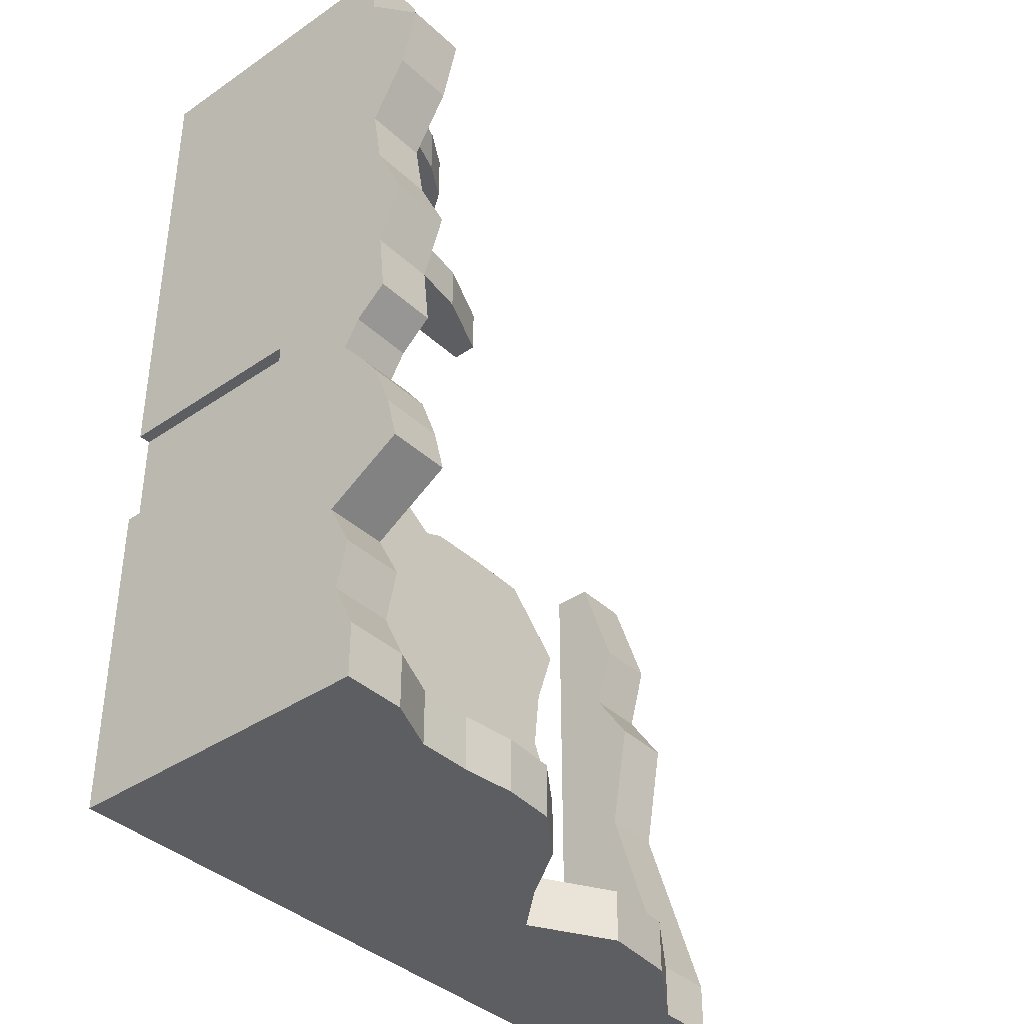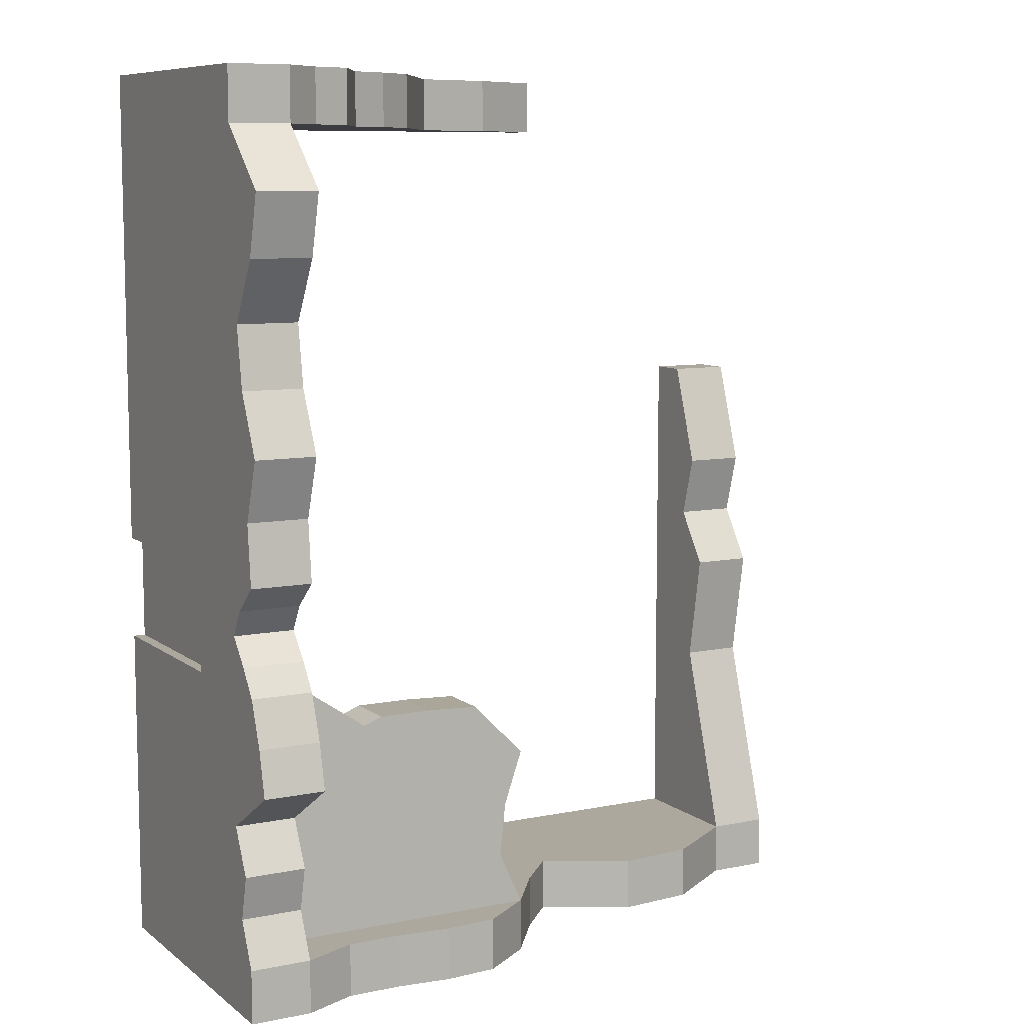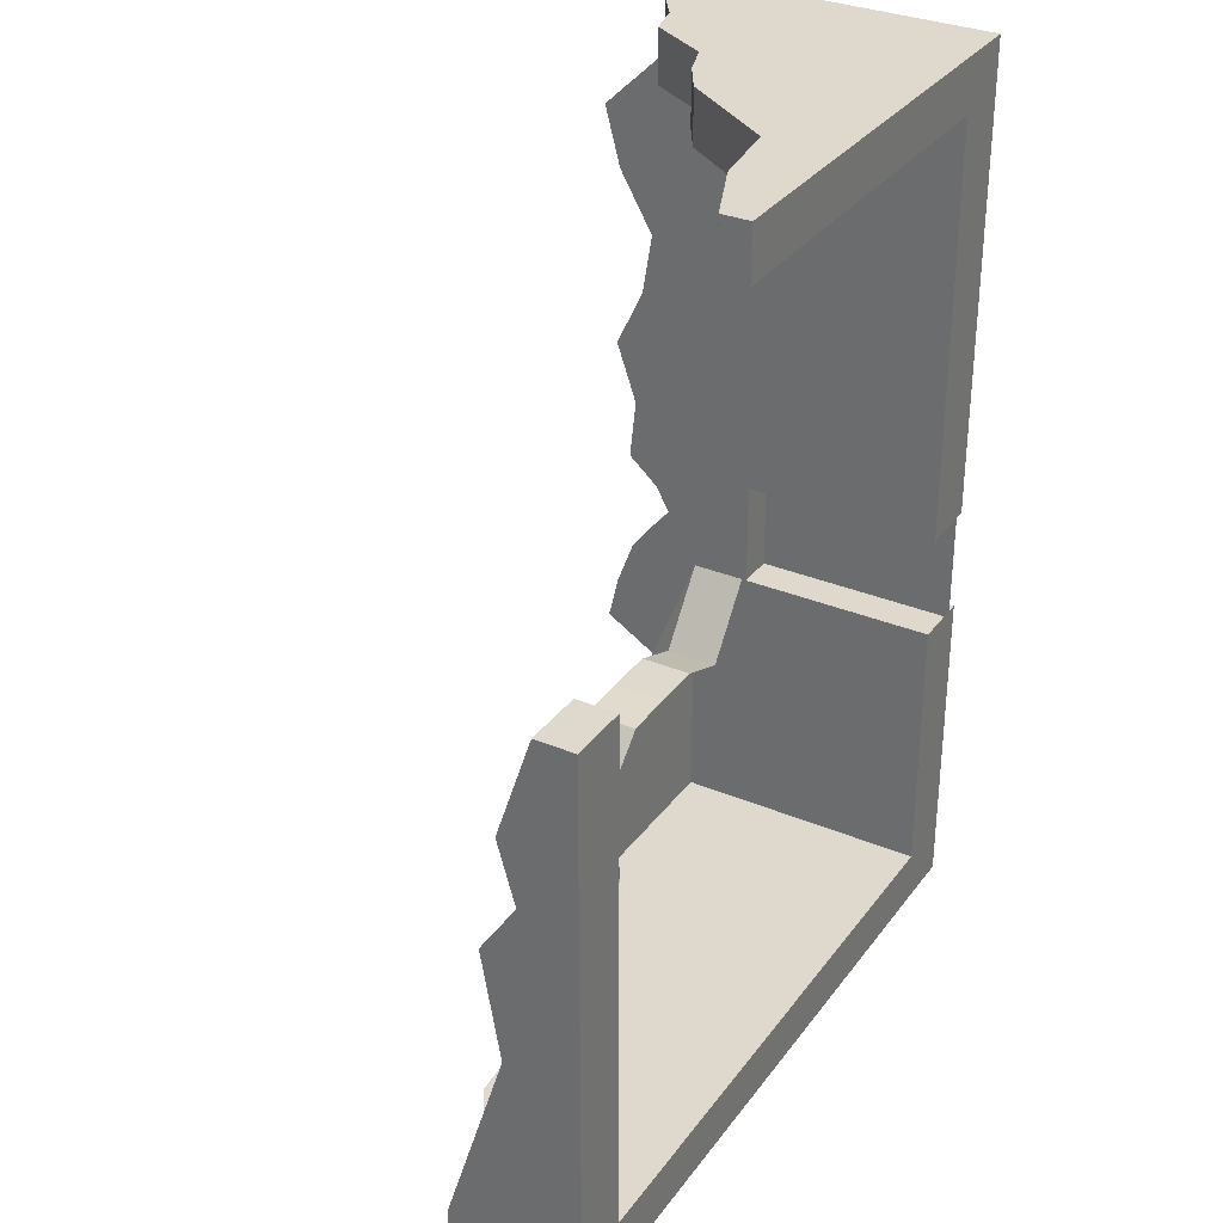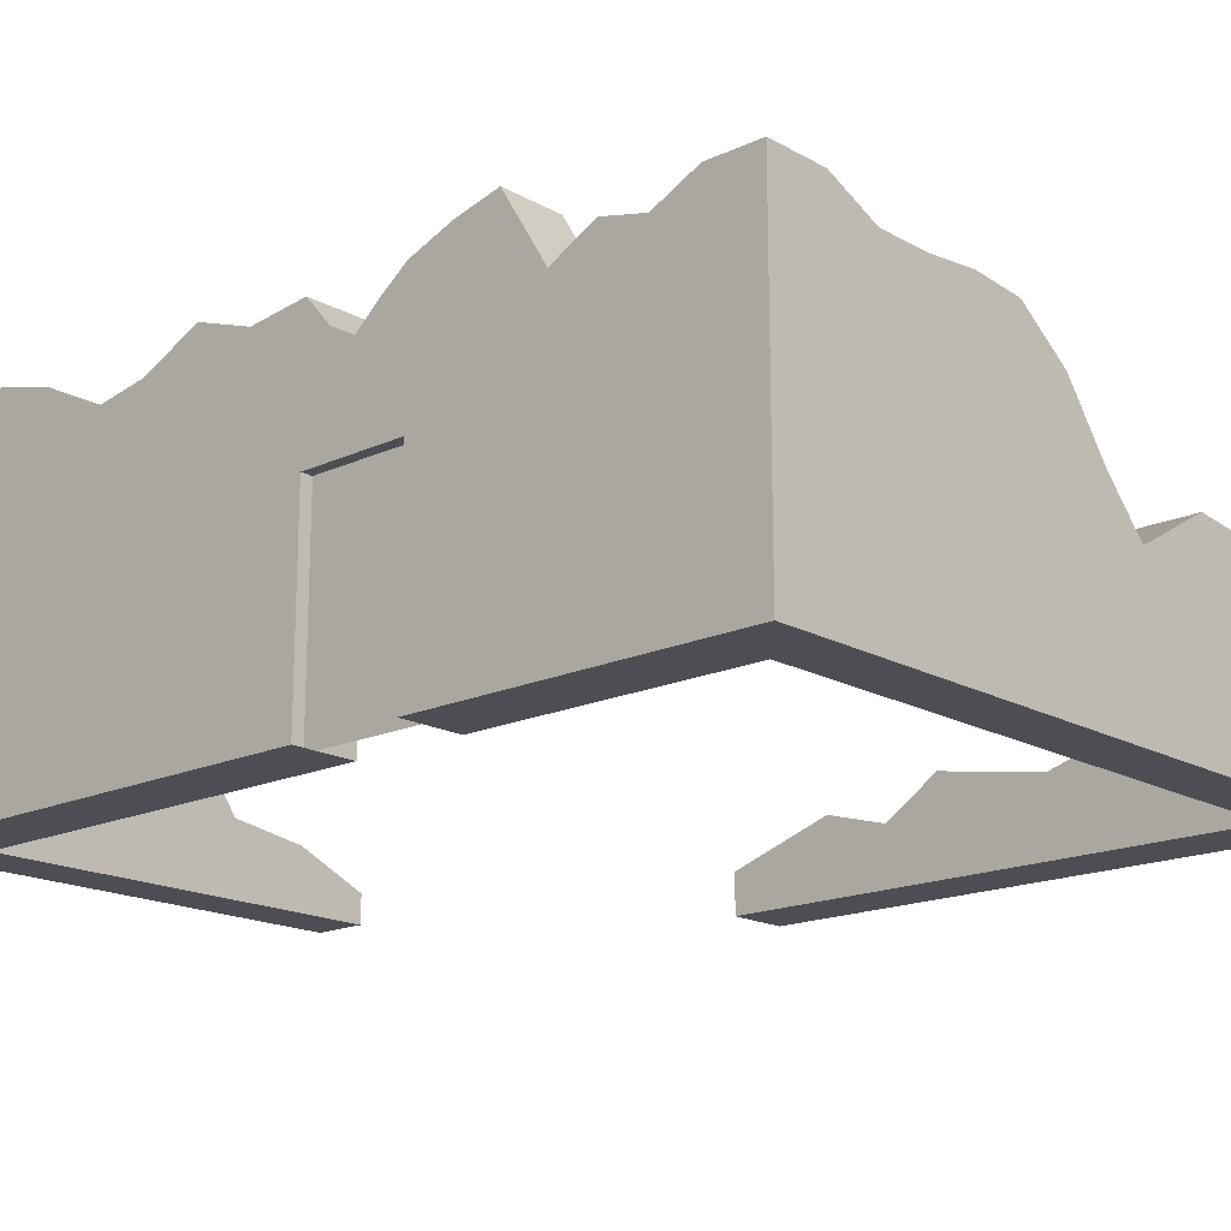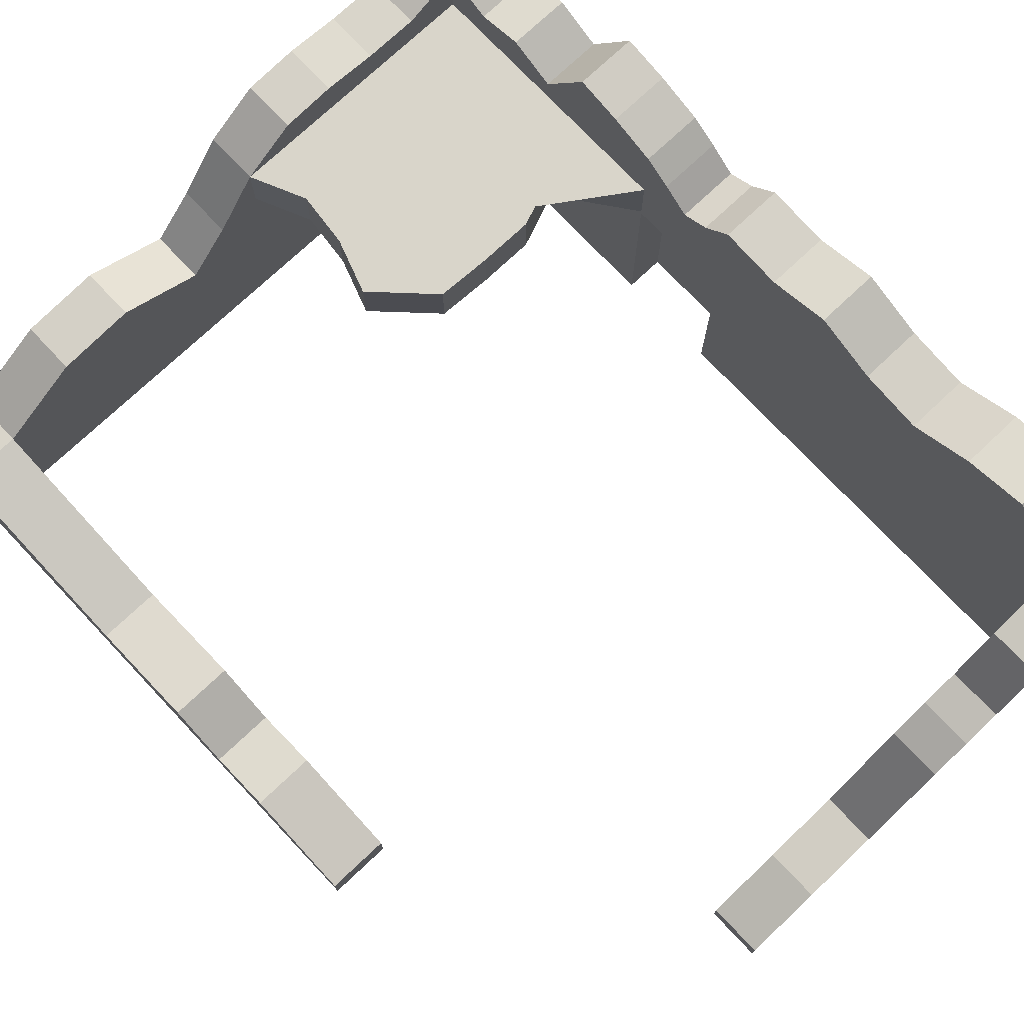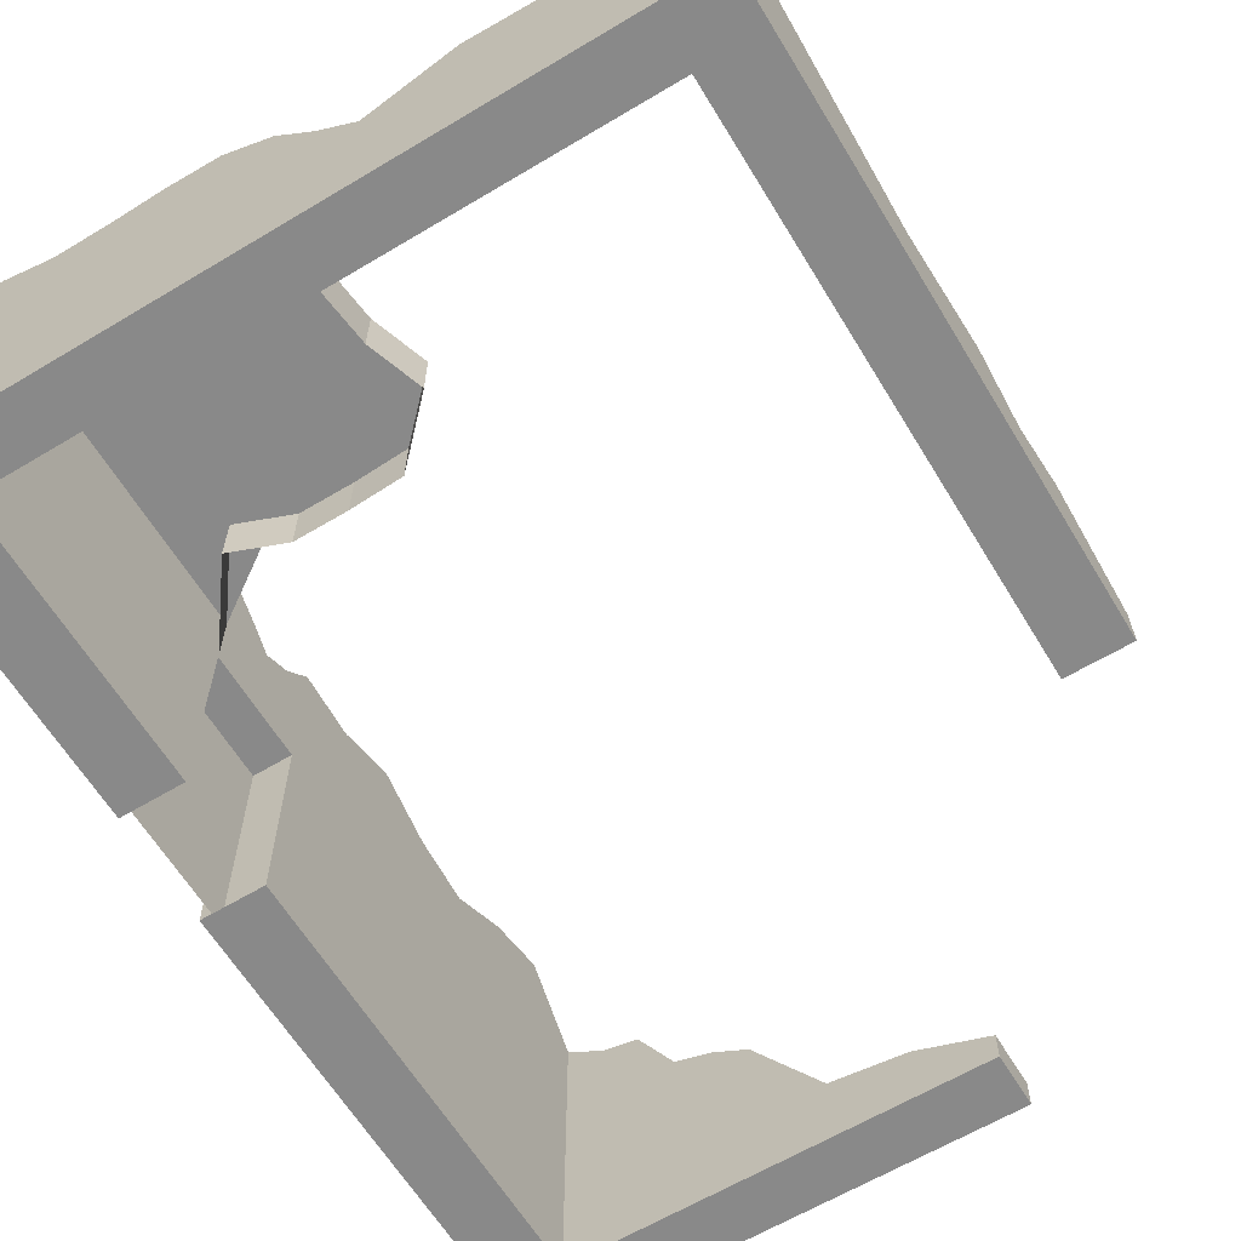
<metadata>
{"format":"obj","ext":"obj","renderer":"f3d","projection":"perspective","resolution":1024,"background":"white","views":[{"elev":-38.4,"azim":130.8,"up":"+Z"},{"elev":8.7,"azim":151.3,"up":"+Z"},{"elev":32.2,"azim":-59.7,"up":"+Z"},{"elev":-17.3,"azim":132.3,"up":"+Y"},{"elev":74.6,"azim":-43.3,"up":"+Y"},{"elev":-63.0,"azim":-148.8,"up":"+Y"}]}
</metadata>
<code>
o Cube
v 0.4 0 -2.529
v 0.4 0 1
v -0.4 0 1
v -0.4 0 -2.529
v 0.4 3.366 -2.529
v 0.4 3.366 1
v -0.4 3.366 1
v -0.4 3.366 -2.529
v -0.4 3.366 -3.229
v 0.4 3.366 -3.229
v -0.4 0 -3.229
v 0.4 0 -3.229
v -3.886 0 -3.229
v -3.886 3.366 -3.229
v -3.886 3.366 -2.529
v -3.886 0 -2.529
v -4.466 0 -2.529
v -4.466 2.58 -2.529
v -4.466 2.58 -3.229
v -4.466 0 -3.229
v -5.031 -0 -3.229
v -5.031 1.969 -3.229
v -5.031 1.969 -2.529
v -5.031 -0 -2.529
v -6.111 -0 -2.529
v -6.111 2.578 -2.529
v -6.111 2.578 -3.229
v -6.111 -0 -3.229
v -7.125 -0 -3.229
v -7.125 2.486 -3.229
v -7.125 2.486 -2.529
v -7.125 -0 -2.529
v -8.195 -0 -2.529
v -8.195 1.764 -2.529
v -8.195 1.764 -3.229
v -8.195 -0 -3.229
v -8.995 -0 -3.229
v -8.995 1.764 -3.229
v -8.995 1.764 -2.529
v -8.995 -0 -2.529
v -8.995 -1e-06 0.0419
v -8.995 0.9703 0.0419
v -8.195 0.9703 0.0419
v -8.195 -1e-06 0.0419
v -8.195 -1e-06 1.494
v -8.195 1.22 1.494
v -8.995 1.22 1.494
v -8.995 -1e-06 1.494
v -8.995 -1e-06 2.209
v -8.995 0.7431 2.209
v -8.195 0.7431 2.209
v -8.195 -1e-06 2.209
v -8.195 -1e-06 3.031
v -8.195 0.9752 3.031
v -8.995 0.9752 3.031
v -8.995 -1e-06 3.031
v -8.995 -2e-06 4.4
v -8.995 0.5217 4.4
v -8.195 0.5217 4.4
v -8.195 -1e-06 4.4
v -0.4 3.366 2.378
v 0.4 3.366 2.378
v -0.4 0 2.378
v 0.4 0 2.378
v 0.4 -0 7.957
v -0.4 -0 7.957
v 0.4 3.366 7.957
v -0.4 3.916 7.957
v -0.4 3.916 8.657
v 0.4 3.366 8.657
v -0.4 -0 8.657
v 0.4 -0 8.657
v -2.79 -0 8.657
v -2.79 2.216 8.657
v -2.79 2.216 7.957
v -2.79 -0 7.957
v -3.686 -0 7.957
v -3.686 0.9342 7.957
v -3.686 0.9342 8.657
v -3.686 -0 8.657
v -4.686 -0 8.657
v -4.686 0.7864 8.657
v -4.686 0.7864 7.957
v -4.686 -0 7.957
v -5.645 -1e-06 7.957
v -5.645 0.3728 7.957
v -5.645 0.3728 8.657
v -5.645 -1e-06 8.657
v 0.4 2.605 1
v -0.4 2.605 1
v -0.4 2.605 2.378
v 0.4 2.605 2.378
v 0.25 2.605 2.378
v 0.25 2.605 1
v 0.25 0 2.378
v 0.25 0 1
v 0.1 2.605 2.378
v 0.1 2.605 1
v 0.1 0 2.378
v 0.1 0 1
v -3.886 2.666 -2.529
v -0.4 2.666 1
v 0.4 3.916 8.657
v 0.4 3.916 7.957
v 0.4 4.365 2.378
v -0.4 4.365 2.378
v 0.4 4.142 -3.229
v -0.4 4.142 -3.229
v -0.4 4.142 -2.529
v -0.4 4.323 1
v 0.4 4.323 1
v 0.4 4.142 -2.529
v -1.097 3.841 -2.529
v -1.794 3.841 -2.529
v -2.492 3.914 -2.529
v -3.189 3.863 -2.529
v -3.189 3.863 -3.229
v -2.492 3.914 -3.229
v -1.794 3.841 -3.229
v -1.097 3.841 -3.229
v -3.568 3.366 -1.826
v -3.646 3.366 -1.123
v -3.886 3.366 -0.4201
v -1.097 3.366 0.04721
v -1.794 3.366 0.3155
v -2.492 3.366 0.3161
v -3.568 2.666 -1.826
v -3.646 2.666 -1.123
v -3.886 2.666 -0.4201
v -2.492 2.666 0.3161
v -1.794 2.666 0.3155
v -1.097 2.666 0.04721
v -3.189 3.366 0.2856
v -2.84 3.366 -0.06434
v -2.492 3.366 -0.4143
v -3.189 2.666 0.2856
v -0.4 3.867 -1.94
v -0.4 4.014 -1.352
v -0.4 3.715 -0.7643
v -0.4 4.68 -0.1762
v -0.4 4.542 0.4119
v 0.4 4.542 0.4119
v 0.4 4.68 -0.1762
v 0.4 3.715 -0.7643
v 0.4 4.014 -1.352
v 0.4 3.867 -1.94
v 0.4 3.97 2.033
v 0.4 3.771 1.689
v 0.4 4.07 1.344
v -0.4 4.07 1.344
v -0.4 3.771 1.689
v -0.4 3.97 2.033
v -0.4 4.735 7.16
v -0.4 4.521 6.363
v -0.4 4.061 5.566
v -0.4 4.189 4.769
v -0.4 4.559 3.972
v -0.4 4.282 3.175
v 0.4 4.282 3.175
v 0.4 4.559 3.972
v 0.4 4.189 4.769
v 0.4 4.061 5.566
v 0.4 4.521 6.363
v 0.4 4.735 7.16
v -0.8781 3.589 8.657
v -1.356 3.469 8.657
v -1.834 2.675 8.657
v -2.312 2.506 8.657
v -0.8781 3.589 7.957
v -1.356 3.469 7.957
v -1.834 2.675 7.957
v -2.312 2.506 7.957
f 1 2 3
f 5 1 12
f 1 4 11
f 10 12 11
f 11 4 16
f 9 11 13
f 4 8 16
f 16 15 18
f 15 14 18
f 14 13 19
f 13 16 20
f 20 17 24
f 19 20 22
f 18 19 23
f 17 18 23
f 24 23 25
f 23 22 27
f 22 21 28
f 21 24 25
f 28 25 32
f 27 28 29
f 26 27 30
f 25 26 32
f 32 31 34
f 31 30 34
f 30 29 36
f 29 32 33
f 36 33 40
f 35 36 37
f 34 35 38
f 40 39 37
f 39 40 41
f 34 39 43
f 40 33 44
f 33 34 43
f 44 43 45
f 41 44 45
f 43 42 47
f 42 41 47
f 47 48 49
f 46 47 50
f 48 45 52
f 45 46 51
f 52 51 53
f 49 52 53
f 51 50 55
f 50 49 55
f 55 56 57
f 54 55 58
f 56 53 60
f 53 54 59
f 60 59 58
f 63 64 65
f 65 67 70
f 66 65 72
f 72 70 69
f 66 71 73
f 75 76 78
f 74 75 79
f 76 73 80
f 73 74 80
f 80 79 81
f 77 80 81
f 79 78 82
f 78 77 83
f 83 84 85
f 82 83 87
f 84 81 88
f 81 82 88
f 86 85 87
f 89 1 5
f 6 89 5
f 2 1 89
f 90 8 4
f 3 90 4
f 90 7 8
f 7 90 61
f 89 6 62
f 92 67 65
f 64 92 65
f 92 62 67
f 91 66 68
f 61 91 68
f 91 63 66
f 89 92 93
f 92 64 95
f 2 89 96
f 96 94 93
f 91 90 98
f 63 91 97
f 90 3 98
f 98 100 97
f 70 67 104
f 69 70 103
f 10 9 108
f 5 10 107
f 109 112 107
f 104 68 103
f 114 115 15
f 109 113 8
f 113 114 8
f 115 116 15
f 118 119 9
f 120 108 9
f 117 118 14
f 119 120 9
f 108 120 113
f 120 119 113
f 119 118 114
f 118 117 115
f 117 14 116
f 15 121 8
f 8 135 7
f 133 126 134
f 133 134 123
f 134 125 135
f 134 135 121
f 123 122 129
f 122 121 128
f 121 15 127
f 7 124 102
f 124 125 131
f 125 126 130
f 123 129 133
f 126 133 130
f 139 8 7
f 110 141 7
f 137 109 8
f 141 140 7
f 138 137 8
f 140 139 7
f 139 138 8
f 144 6 5
f 112 146 5
f 142 111 6
f 146 145 5
f 143 142 6
f 145 144 5
f 144 143 6
f 109 137 146
f 137 138 146
f 138 139 145
f 139 140 143
f 140 141 142
f 141 110 111
f 148 62 6
f 111 149 6
f 147 105 62
f 149 148 6
f 148 147 62
f 151 7 61
f 106 152 61
f 150 110 7
f 152 151 61
f 151 150 7
f 110 150 111
f 150 151 148
f 151 152 147
f 152 106 105
f 155 156 61
f 158 106 61
f 153 154 68
f 157 158 61
f 154 155 68
f 156 157 61
f 161 162 67
f 105 159 62
f 164 104 67
f 159 160 62
f 163 164 67
f 160 161 62
f 162 163 67
f 106 158 159
f 158 157 160
f 157 156 161
f 156 155 162
f 155 154 163
f 154 153 163
f 153 68 164
f 166 167 71
f 69 165 71
f 168 74 73
f 165 166 71
f 167 168 73
f 68 169 69
f 169 170 165
f 170 171 166
f 171 172 167
f 172 75 74
f 171 170 76
f 75 172 76
f 169 68 66
f 172 171 76
f 170 169 66
f 4 1 3
f 10 5 12
f 12 1 11
f 9 10 11
f 13 11 16
f 14 9 13
f 8 15 16
f 17 16 18
f 14 19 18
f 13 20 19
f 16 17 20
f 21 20 24
f 20 21 22
f 19 22 23
f 24 17 23
f 23 26 25
f 26 23 27
f 27 22 28
f 28 21 25
f 29 28 32
f 30 27 29
f 31 26 30
f 26 31 32
f 33 32 34
f 30 35 34
f 35 30 36
f 36 29 33
f 37 36 40
f 38 35 37
f 39 34 38
f 39 38 37
f 42 39 41
f 39 42 43
f 41 40 44
f 44 33 43
f 43 46 45
f 48 41 45
f 46 43 47
f 41 48 47
f 50 47 49
f 51 46 50
f 49 48 52
f 52 45 51
f 51 54 53
f 56 49 53
f 54 51 55
f 49 56 55
f 58 55 57
f 59 54 58
f 57 56 60
f 60 53 59
f 57 60 58
f 66 63 65
f 72 65 70
f 71 66 72
f 71 72 69
f 76 66 73
f 76 77 78
f 75 78 79
f 77 76 80
f 74 79 80
f 79 82 81
f 84 77 81
f 78 83 82
f 77 84 83
f 86 83 85
f 83 86 87
f 85 84 88
f 82 87 88
f 85 88 87
f 90 91 61
f 92 89 62
f 94 89 93
f 93 92 95
f 89 94 96
f 95 96 93
f 97 91 98
f 99 63 97
f 3 100 98
f 100 99 97
f 103 70 104
f 107 10 108
f 112 5 107
f 108 109 107
f 68 69 103
f 8 114 15
f 14 118 9
f 109 108 113
f 119 114 113
f 118 115 114
f 117 116 115
f 14 15 116
f 121 135 8
f 135 124 7
f 126 125 134
f 134 122 123
f 125 124 135
f 122 134 121
f 122 128 129
f 121 127 128
f 15 101 127
f 124 132 102
f 132 124 131
f 131 125 130
f 129 136 133
f 133 136 130
f 112 109 146
f 138 145 146
f 139 144 145
f 144 139 143
f 143 140 142
f 142 141 111
f 150 149 111
f 149 150 148
f 148 151 147
f 147 152 105
f 68 155 61
f 62 161 67
f 105 106 159
f 159 158 160
f 160 157 161
f 161 156 162
f 162 155 163
f 153 164 163
f 68 104 164
f 167 73 71
f 169 165 69
f 170 166 165
f 171 167 166
f 172 168 167
f 168 172 74
f 170 66 76

</code>
